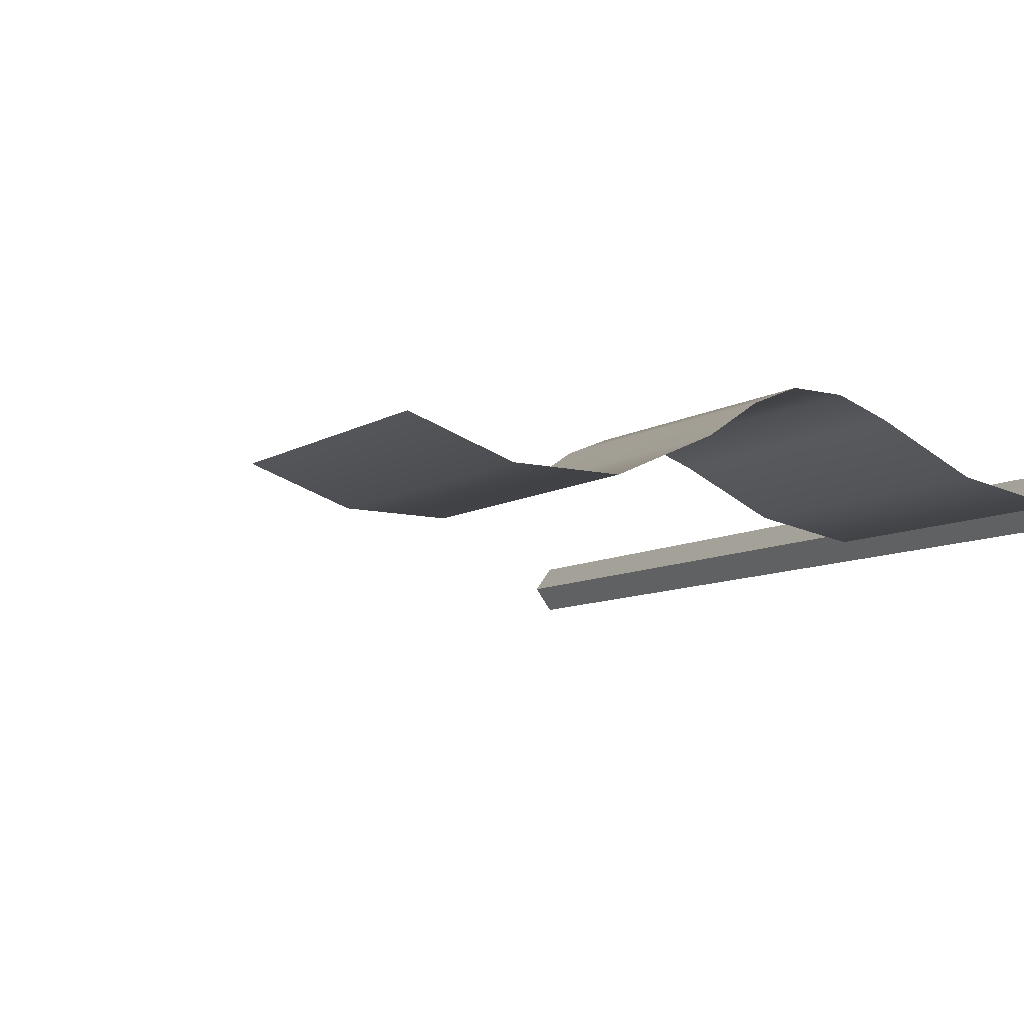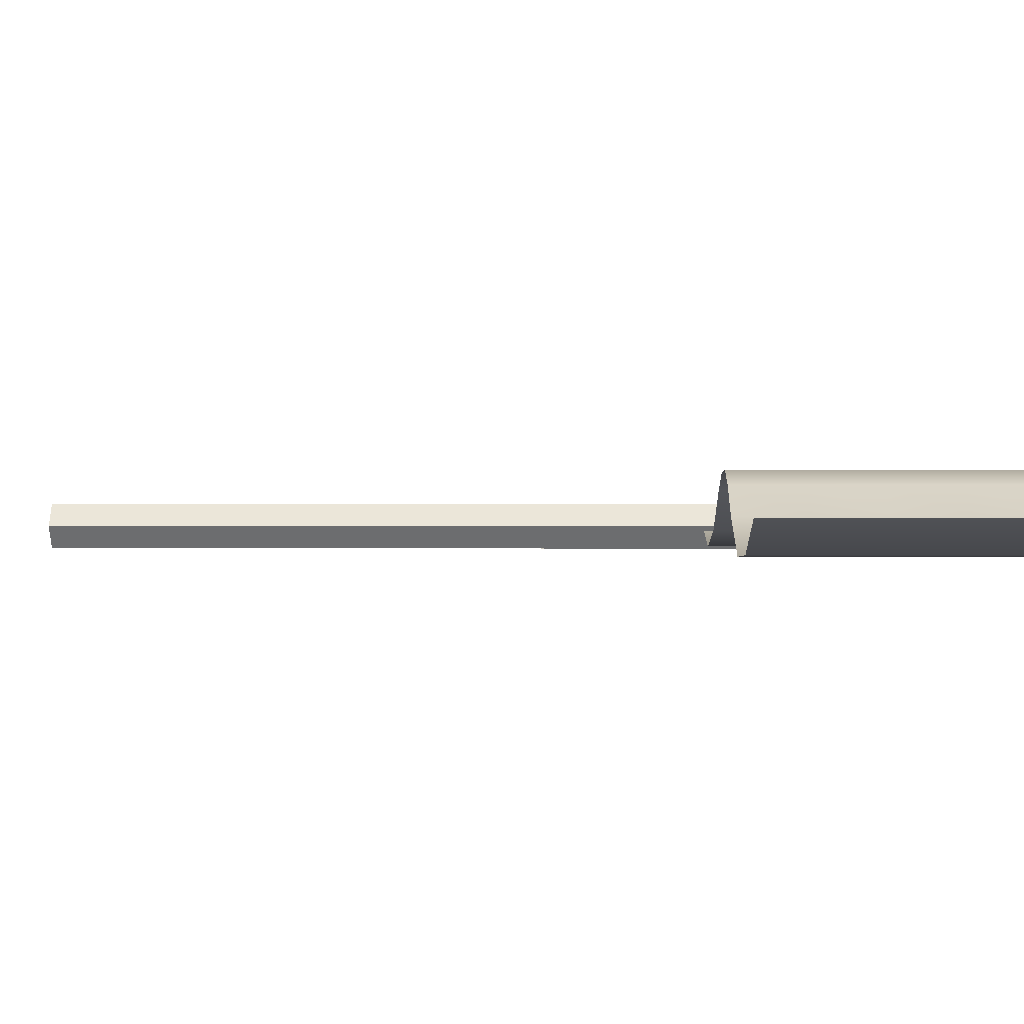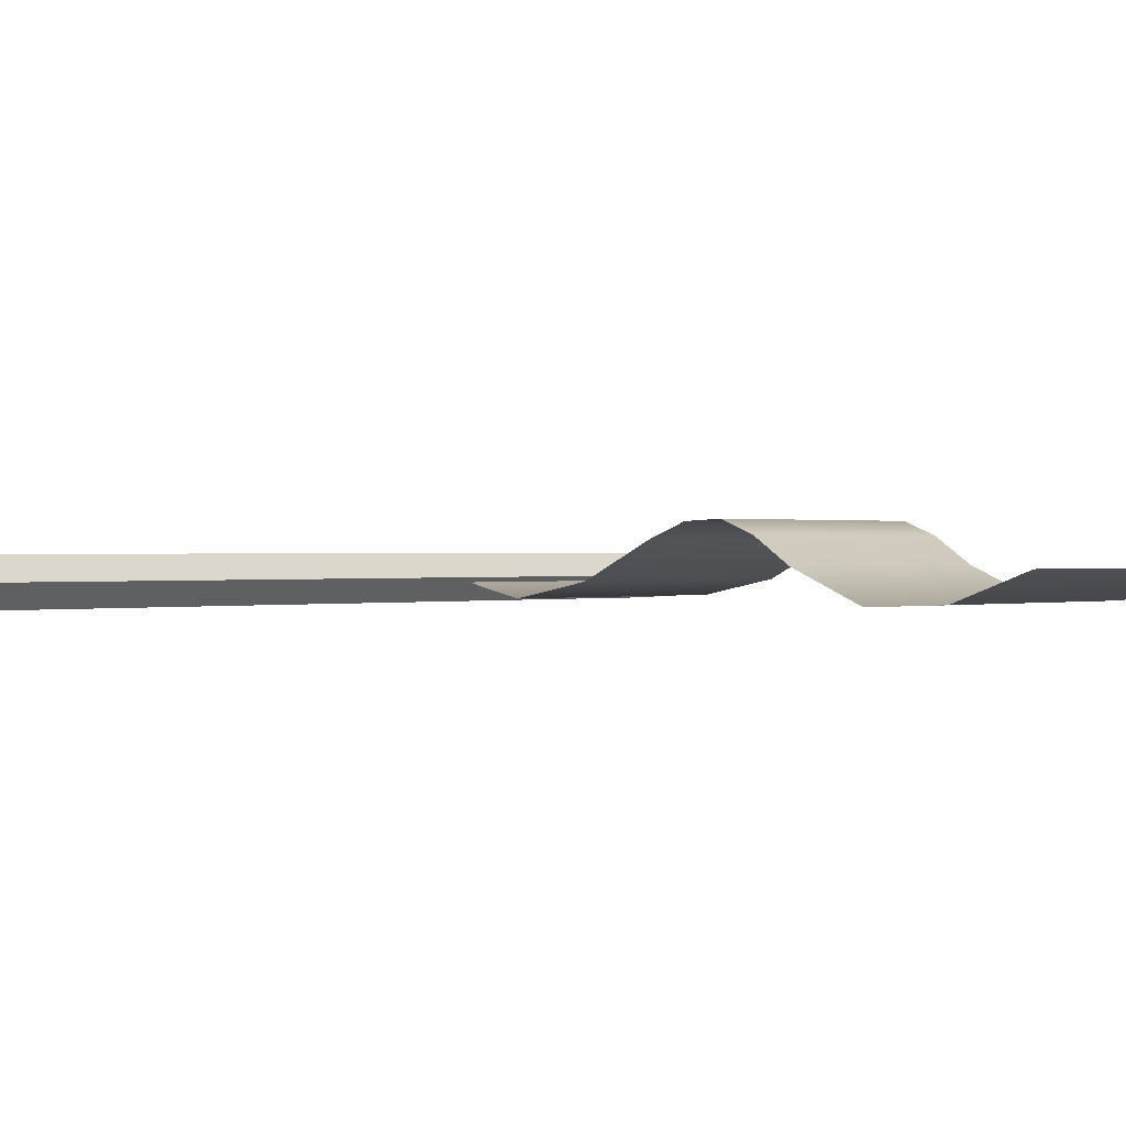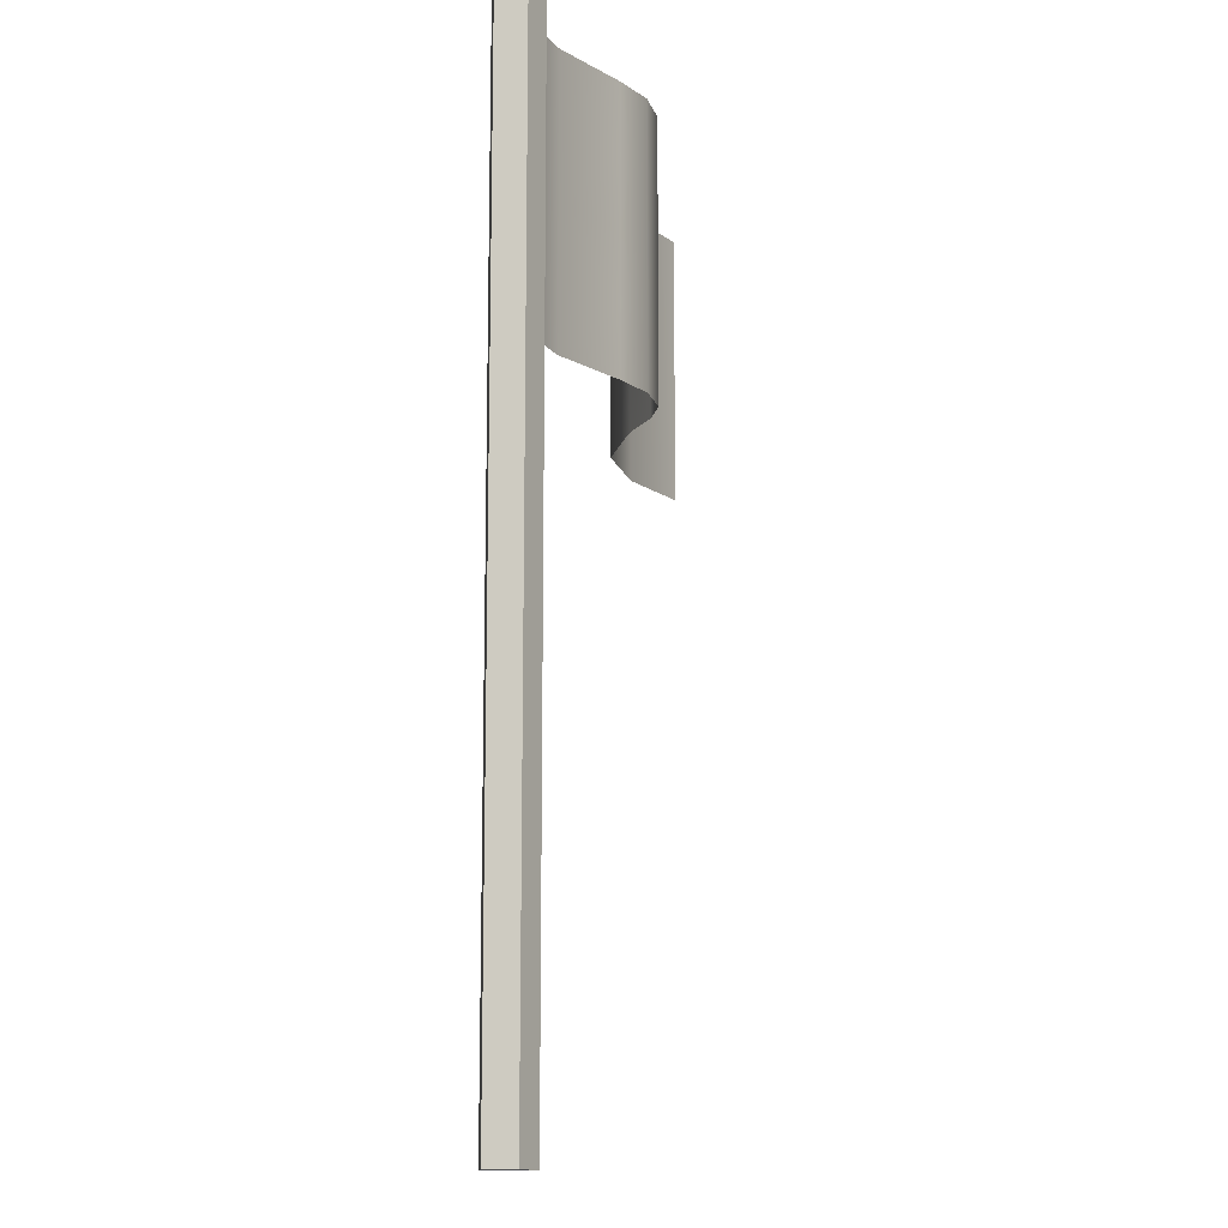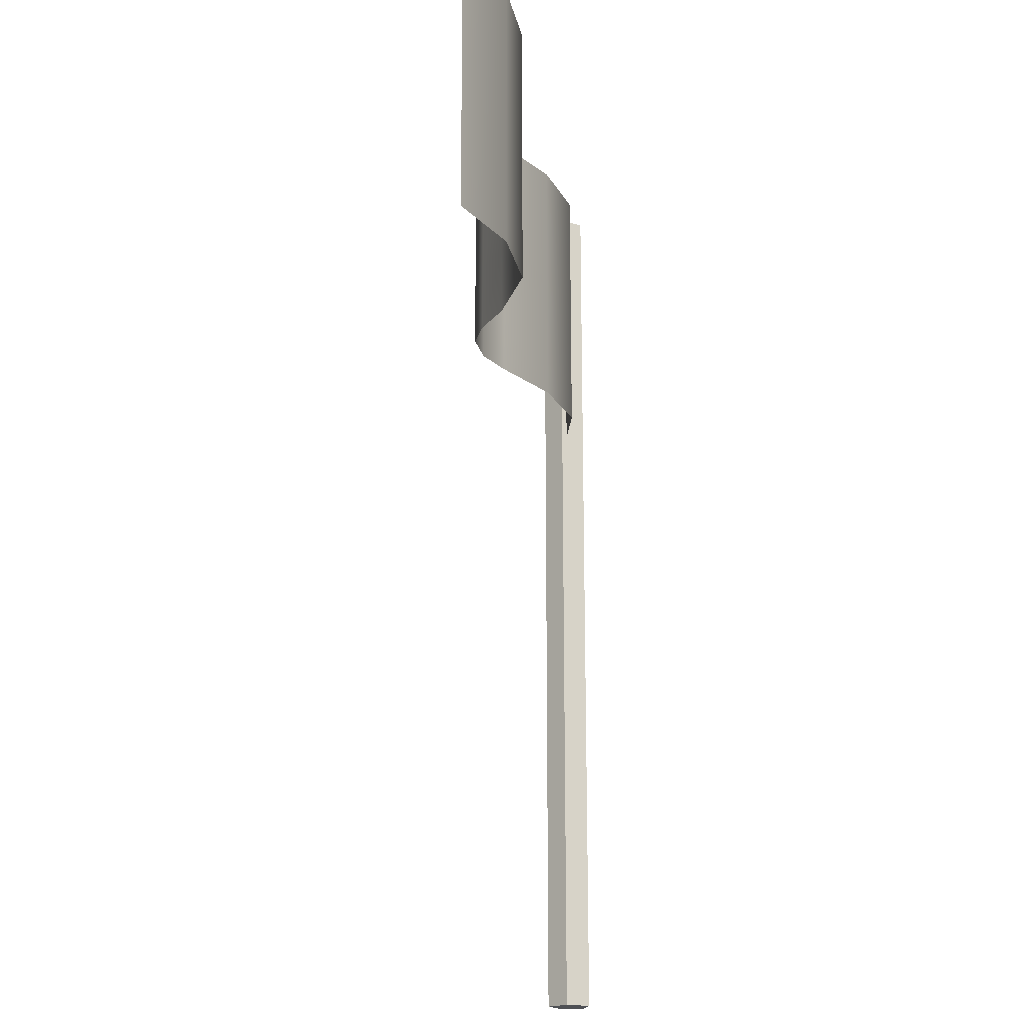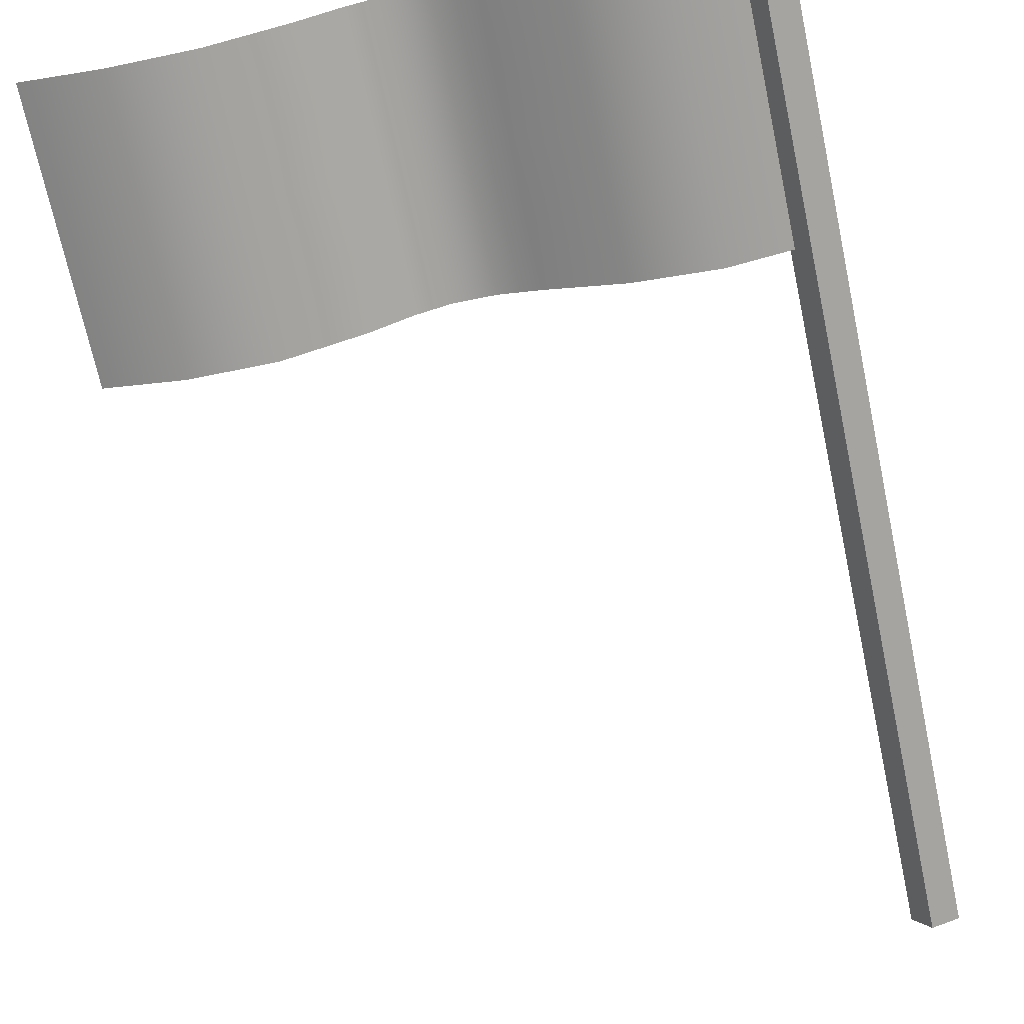
<metadata>
{"format":"obj","ext":"obj","renderer":"f3d","projection":"perspective","resolution":1024,"background":"white","views":[{"elev":-7.4,"azim":151.9,"up":"+Z"},{"elev":0.1,"azim":90.9,"up":"+Z"},{"elev":0.3,"azim":41.9,"up":"+Z"},{"elev":-12.7,"azim":-78.4,"up":"+Y"},{"elev":-18.7,"azim":99.1,"up":"+Y"},{"elev":-70.2,"azim":-167.9,"up":"+Z"}]}
</metadata>
<code>
v 0.07725 -5 -0.2378
v -0.2023 -5 -0.1469
v -0.2023 -5 0.1469
v 0.07725 -5 0.2378
v 0.25 -5 0
v 0.07725 5 -0.2378
v -0.2023 5 -0.1469
v -0.2023 5 0.1469
v 0.07725 5 0.2378
v 0.25 5 0
v 0 -5 0
v 0 5 0
v 0 2 0
v 6.708 2 0.1132
v 6.708 4.901 0.1132
v 0 4.901 0
v 3.391 2 0.5563
v 3.391 4.901 0.5563
v 1.736 2 -0.03047
v 1.736 4.901 -0.03047
v 1.736 3.45 -0.03047
v 0 3.45 0
v 0.8673 2 -0.203
v 0.8673 3.45 -0.203
v 0.8673 4.901 -0.203
v 3.391 3.45 0.5563
v 2.536 2 0.3679
v 2.536 3.45 0.3679
v 3.391 2.725 0.5563
v 2.536 2.725 0.3679
v 2.962 2 0.536
v 2.962 2.725 0.536
v 2.962 3.45 0.536
v 2.536 4.901 0.3679
v 3.391 4.175 0.5563
v 2.536 4.175 0.3679
v 2.962 4.175 0.536
v 2.962 4.901 0.536
v 4.977 2 -0.2293
v 4.977 4.901 -0.2293
v 4.977 3.45 -0.2293
v 4.168 2 0.1267
v 4.168 3.45 0.1267
v 4.168 2.725 0.1267
v 3.756 2 0.4098
v 3.756 2.725 0.4098
v 3.756 3.45 0.4098
v 4.168 4.901 0.1267
v 4.168 4.175 0.1267
v 3.756 4.175 0.4098
v 3.756 4.901 0.4098
v 6.708 3.45 0.1132
v 5.856 2 -0.1987
v 5.856 3.45 -0.1987
v 5.856 4.901 -0.1987
f 1 2 7 6
f 2 3 8 7
f 3 4 9 8
f 4 5 10 9
f 5 1 6 10
f 2 1 11
f 3 2 11
f 4 3 11
f 5 4 11
f 1 5 11
f 6 7 12
f 7 8 12
f 8 9 12
f 9 10 12
f 10 6 12
f 52 15 54
f 35 18 37
f 21 20 24
f 23 19 21
f 13 23 24
f 22 24 25
f 29 26 32
f 19 27 30
f 31 17 29
f 27 31 32
f 30 32 33
f 34 20 36
f 26 35 33
f 28 33 37
f 36 37 38
f 41 40 49
f 39 41 44
f 44 43 46
f 45 42 44
f 17 45 46
f 29 46 47
f 50 49 48
f 47 43 49
f 26 47 50
f 35 50 51
f 53 14 52
f 39 53 54
f 41 54 55
f 15 55 54
f 18 38 37
f 20 25 24
f 21 24 23
f 24 22 13
f 25 16 22
f 26 33 32
f 28 21 30
f 30 21 19
f 29 32 31
f 32 30 27
f 33 28 30
f 21 28 36
f 36 20 21
f 35 37 33
f 37 36 28
f 38 34 36
f 49 43 41
f 49 40 48
f 44 42 39
f 44 41 43
f 43 47 46
f 44 46 45
f 46 29 17
f 47 26 29
f 48 51 50
f 49 50 47
f 50 35 26
f 51 18 35
f 52 54 53
f 54 41 39
f 55 40 41

</code>
